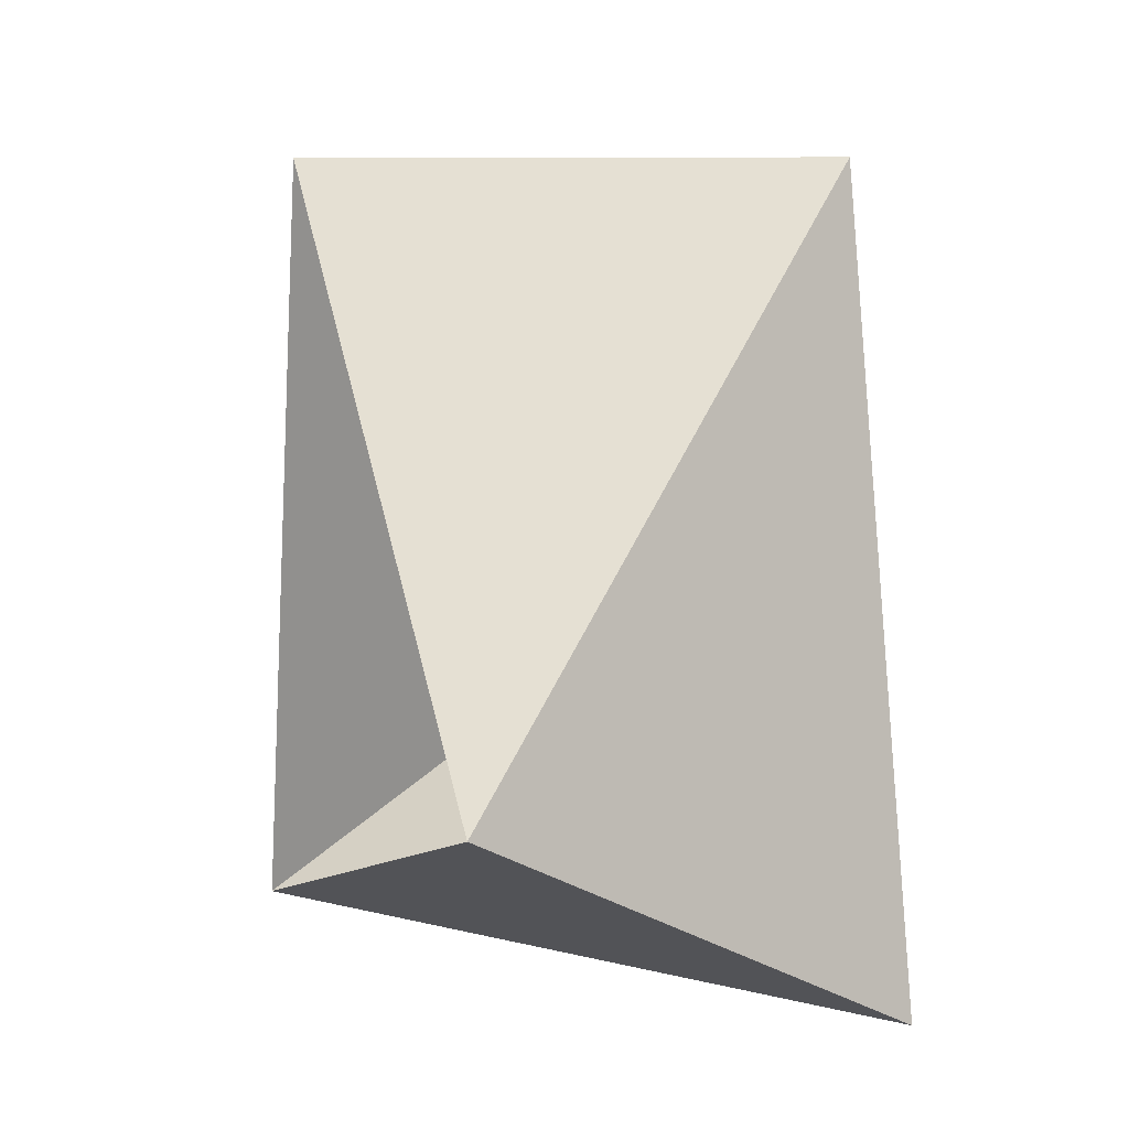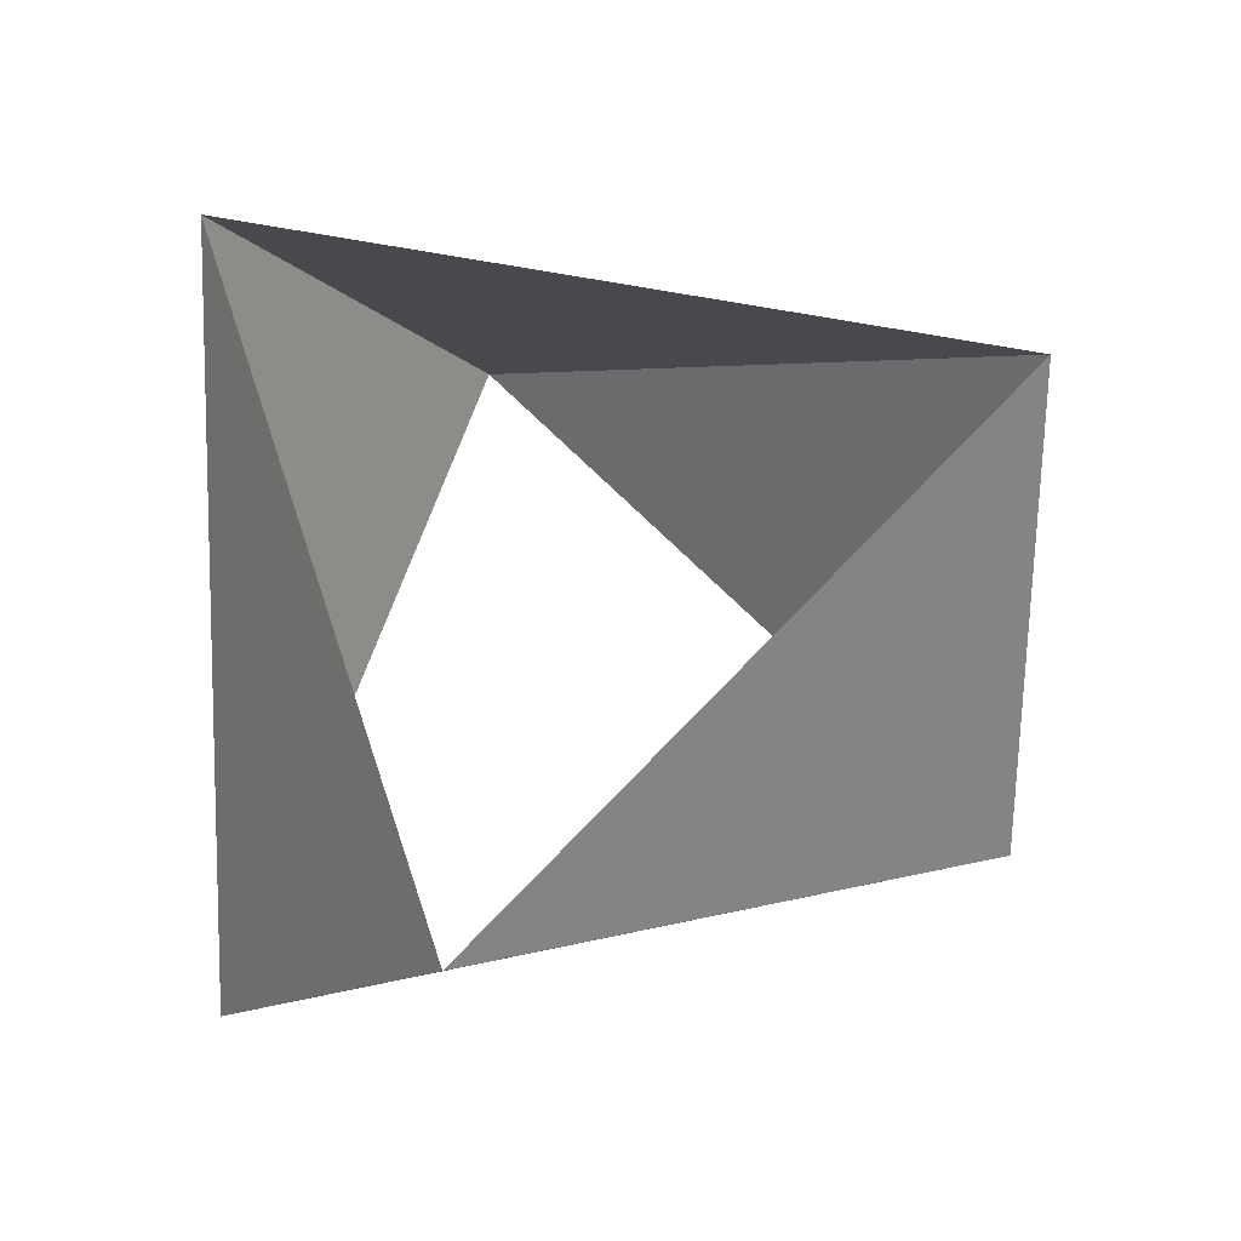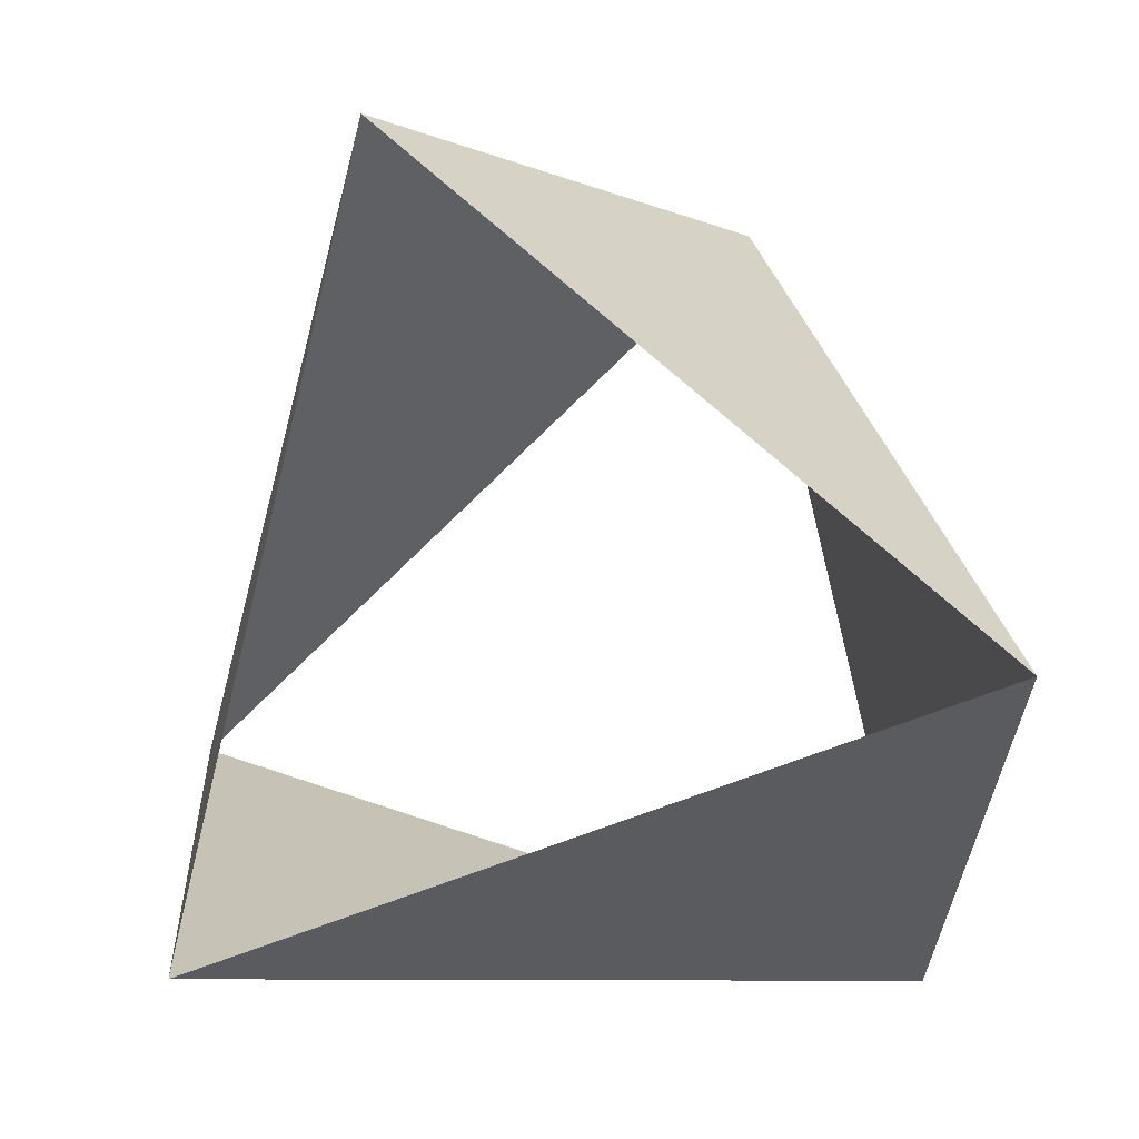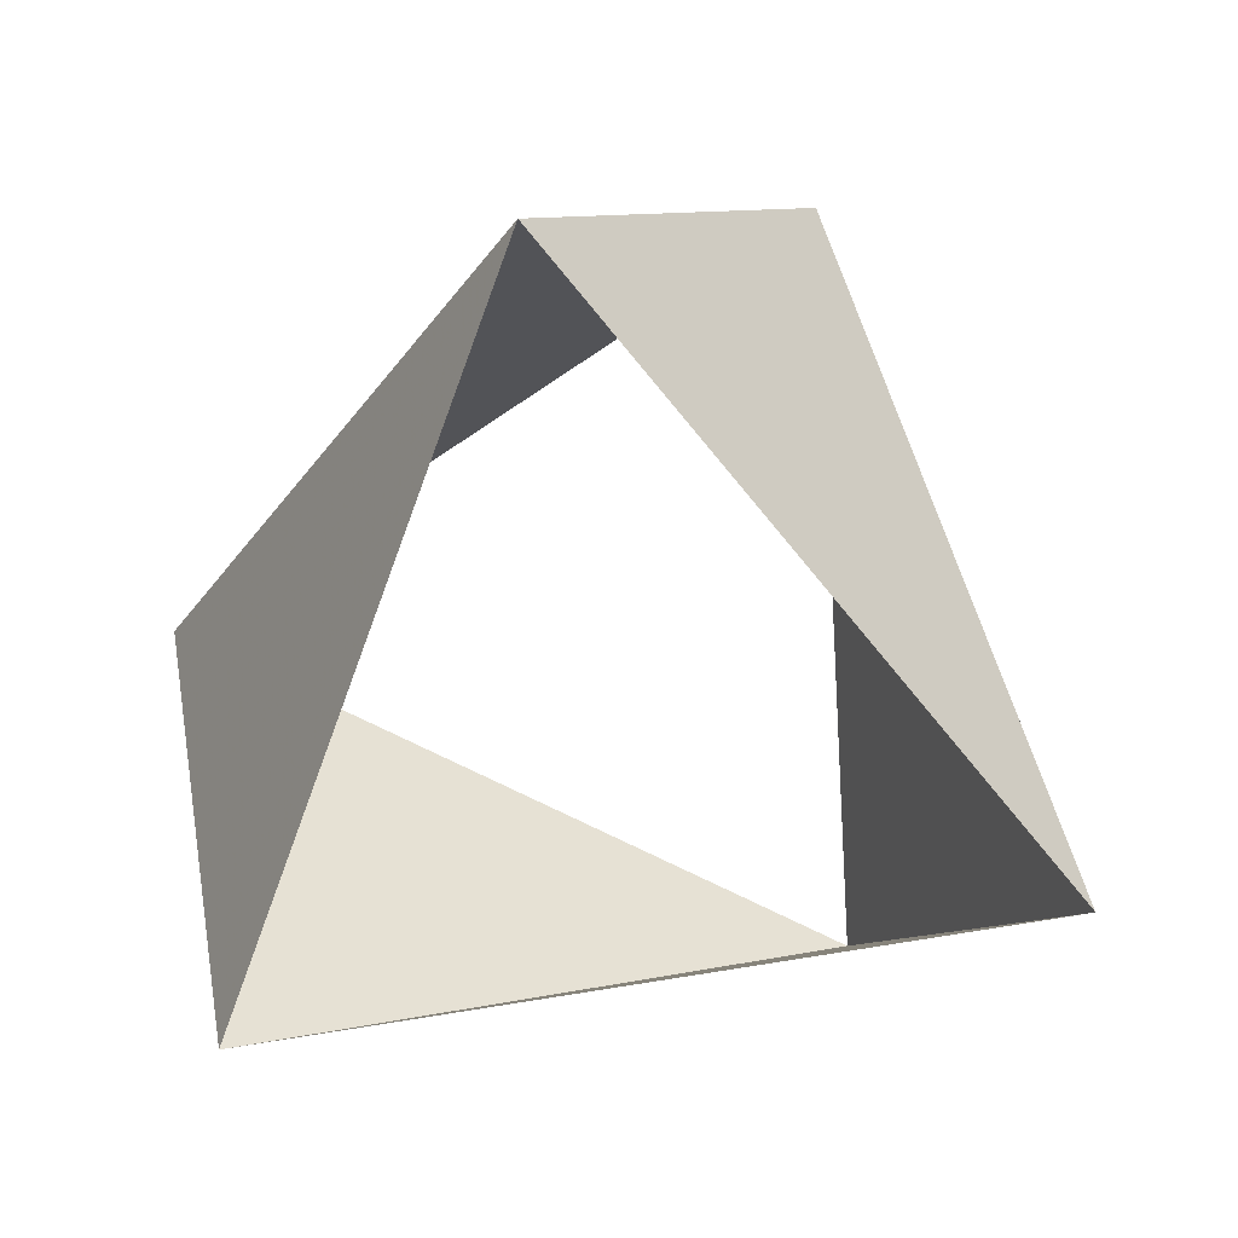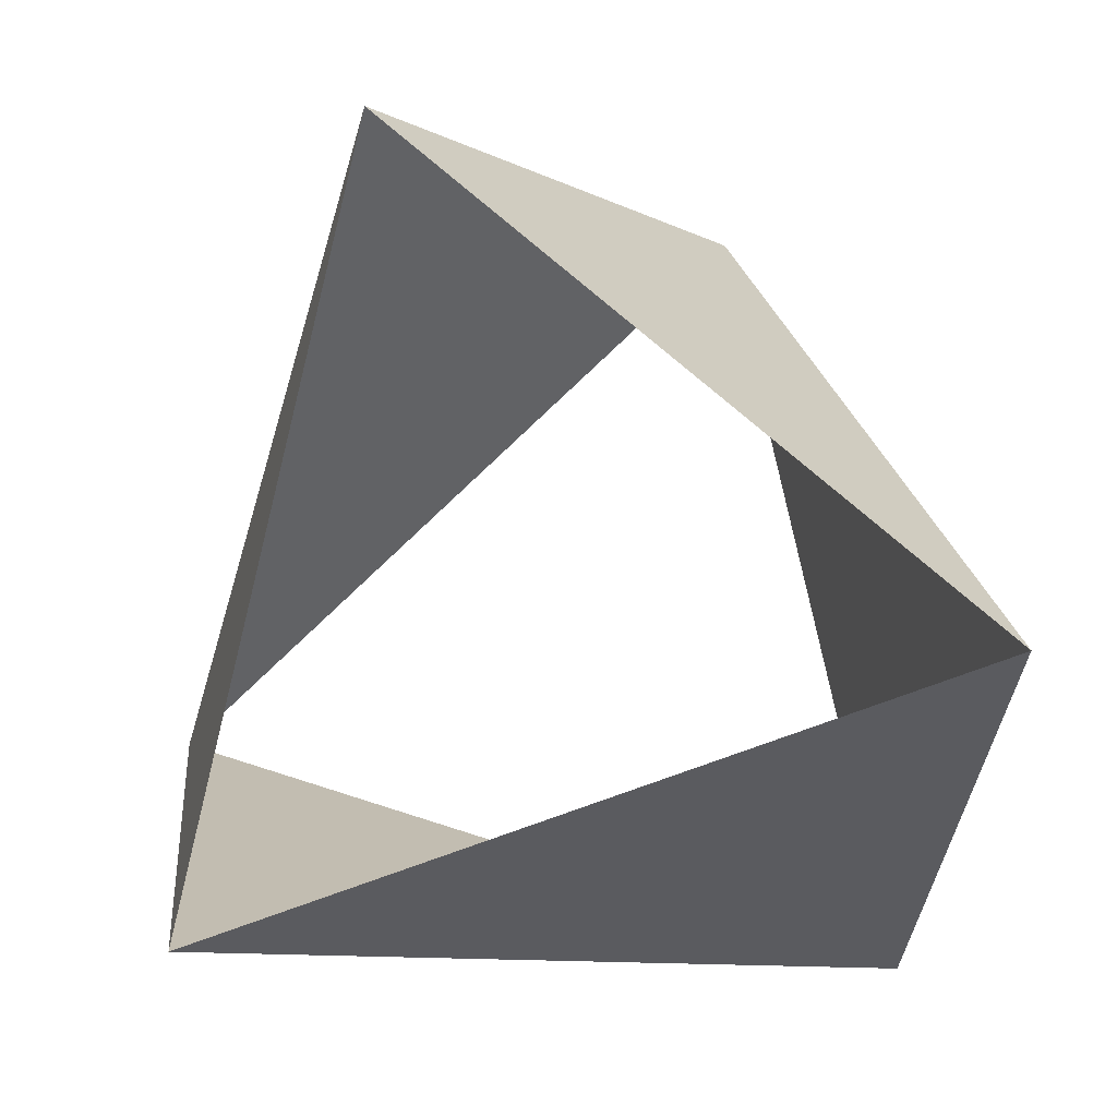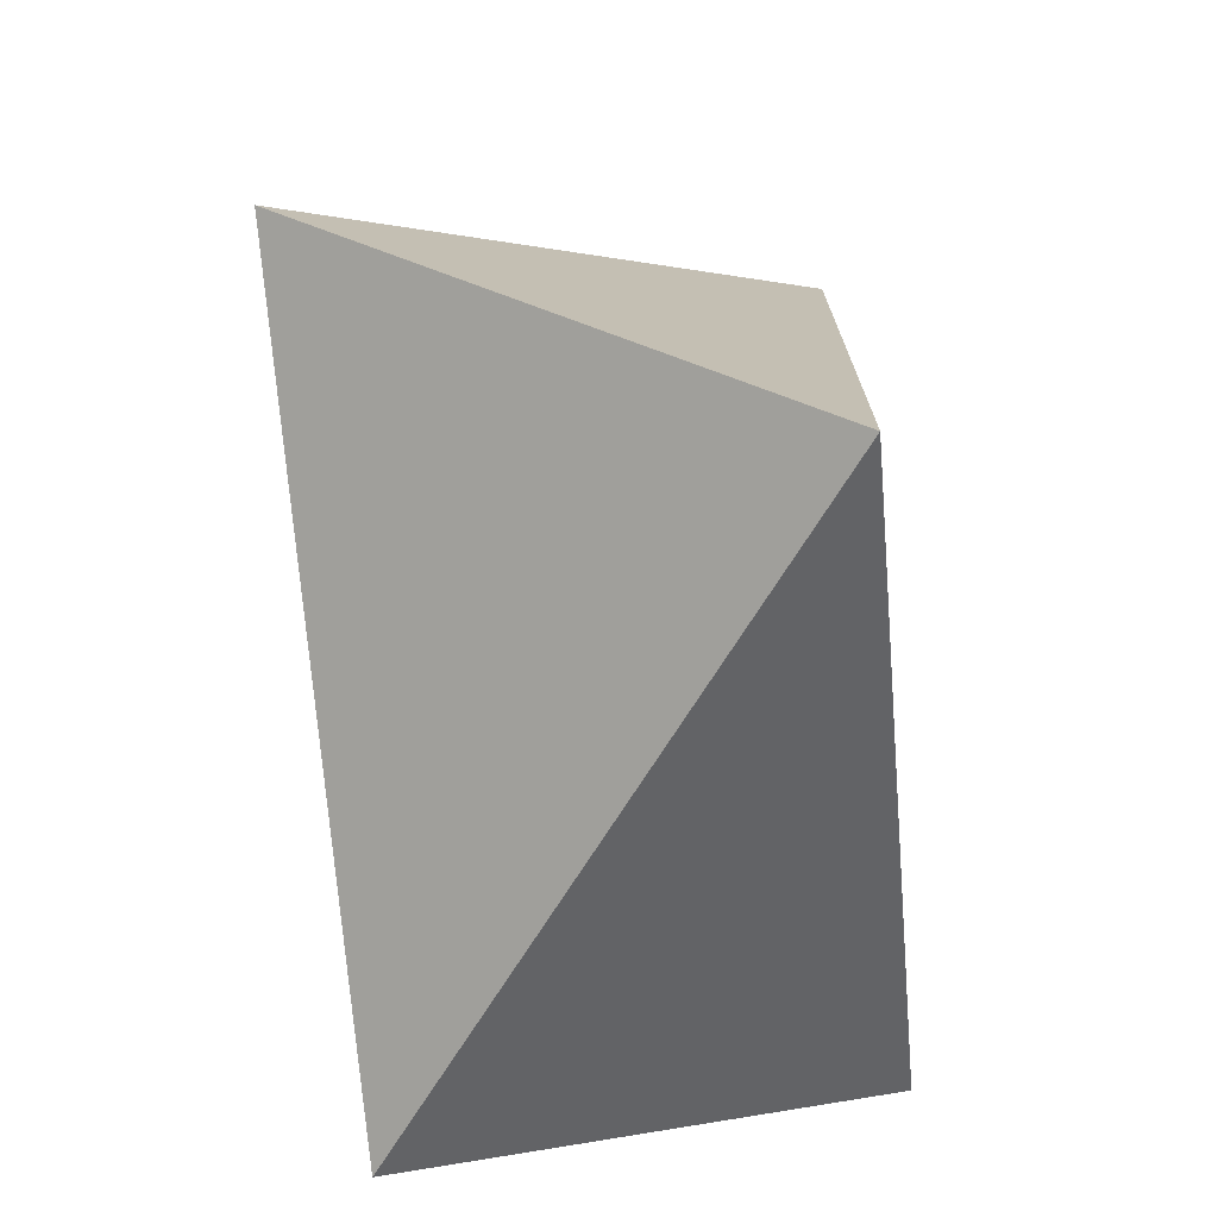
<metadata>
{"format":"obj","ext":"obj","renderer":"f3d","projection":"perspective","resolution":1024,"background":"white","views":[{"elev":8.7,"azim":-108.4,"up":"+Y"},{"elev":60.1,"azim":89.6,"up":"+Z"},{"elev":-9.4,"azim":13.0,"up":"+Y"},{"elev":-74.7,"azim":171.6,"up":"+Z"},{"elev":-11.7,"azim":-169.7,"up":"+Y"},{"elev":-64.1,"azim":-83.7,"up":"+Y"}]}
</metadata>
<code>
v 0.309 0.9511 62
v -0.9781 -0.2079 62
v 0.6691 -0.7431 62
v -0.309 0.9511 63
v -0.6691 -0.7431 63
v 0.9781 -0.2079 63
f 6 3 5
f 3 5 2
f 5 2 4
f 2 4 1
f 4 1 6
f 1 6 3

</code>
